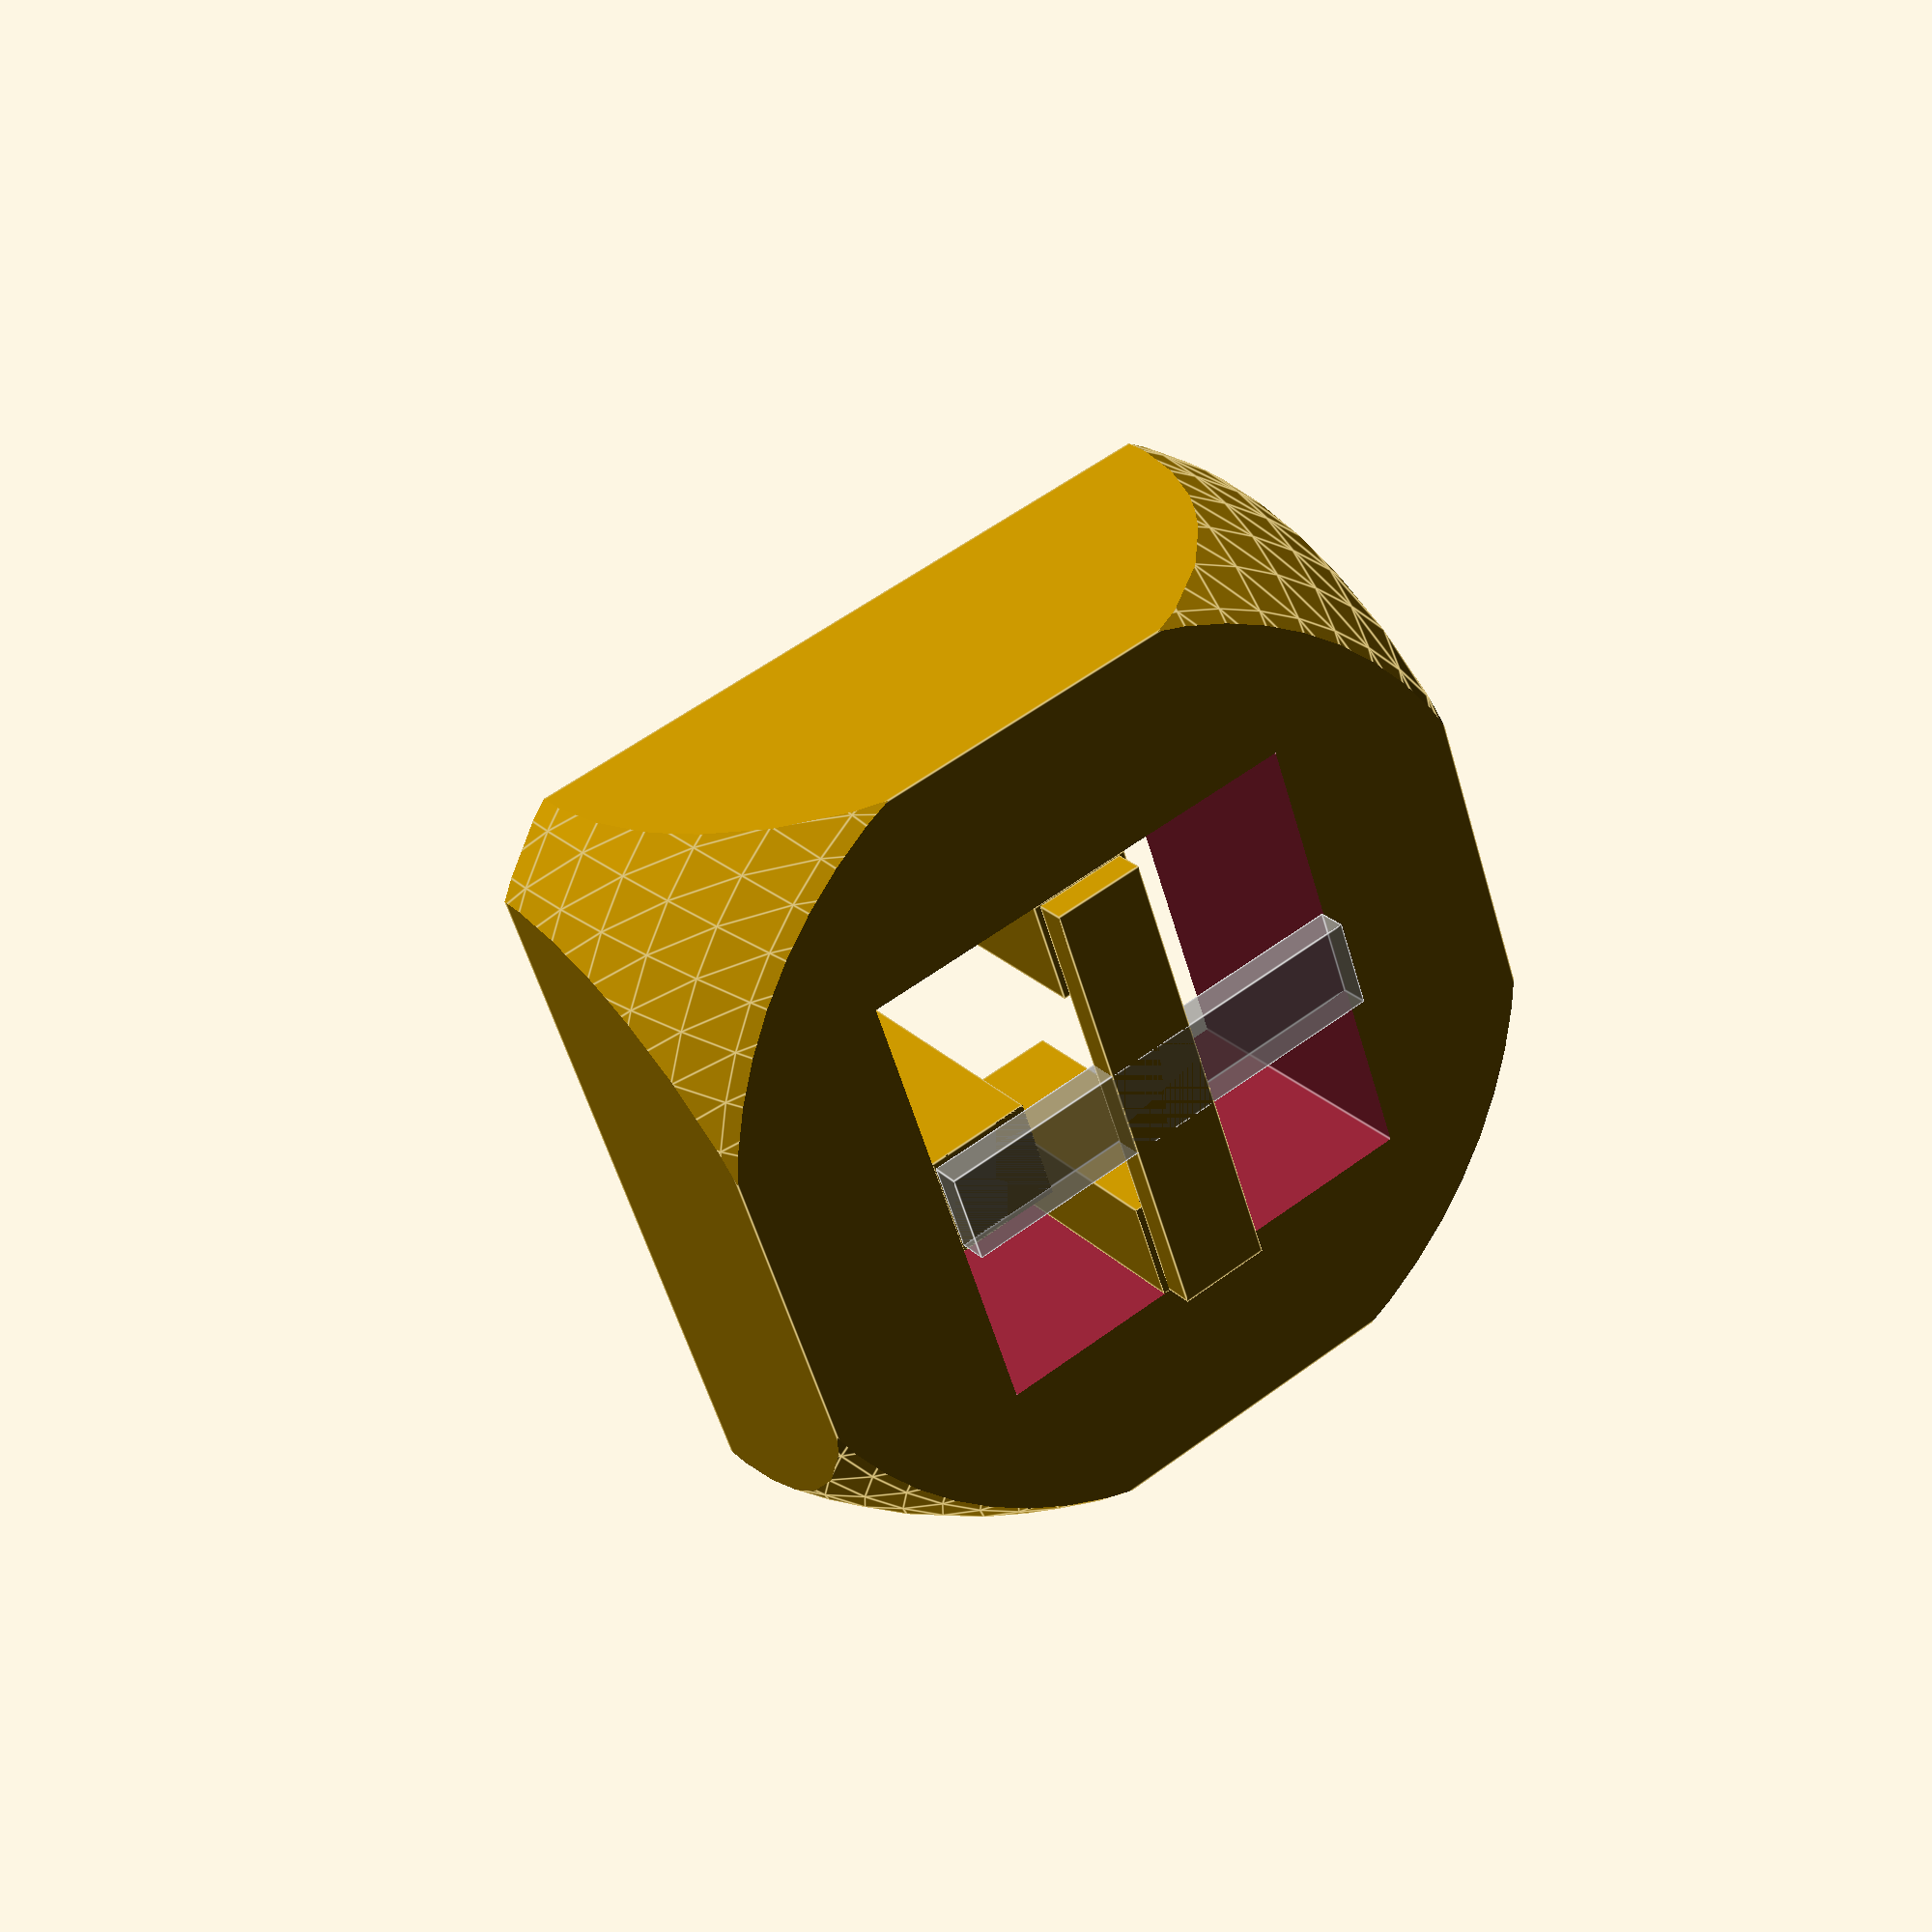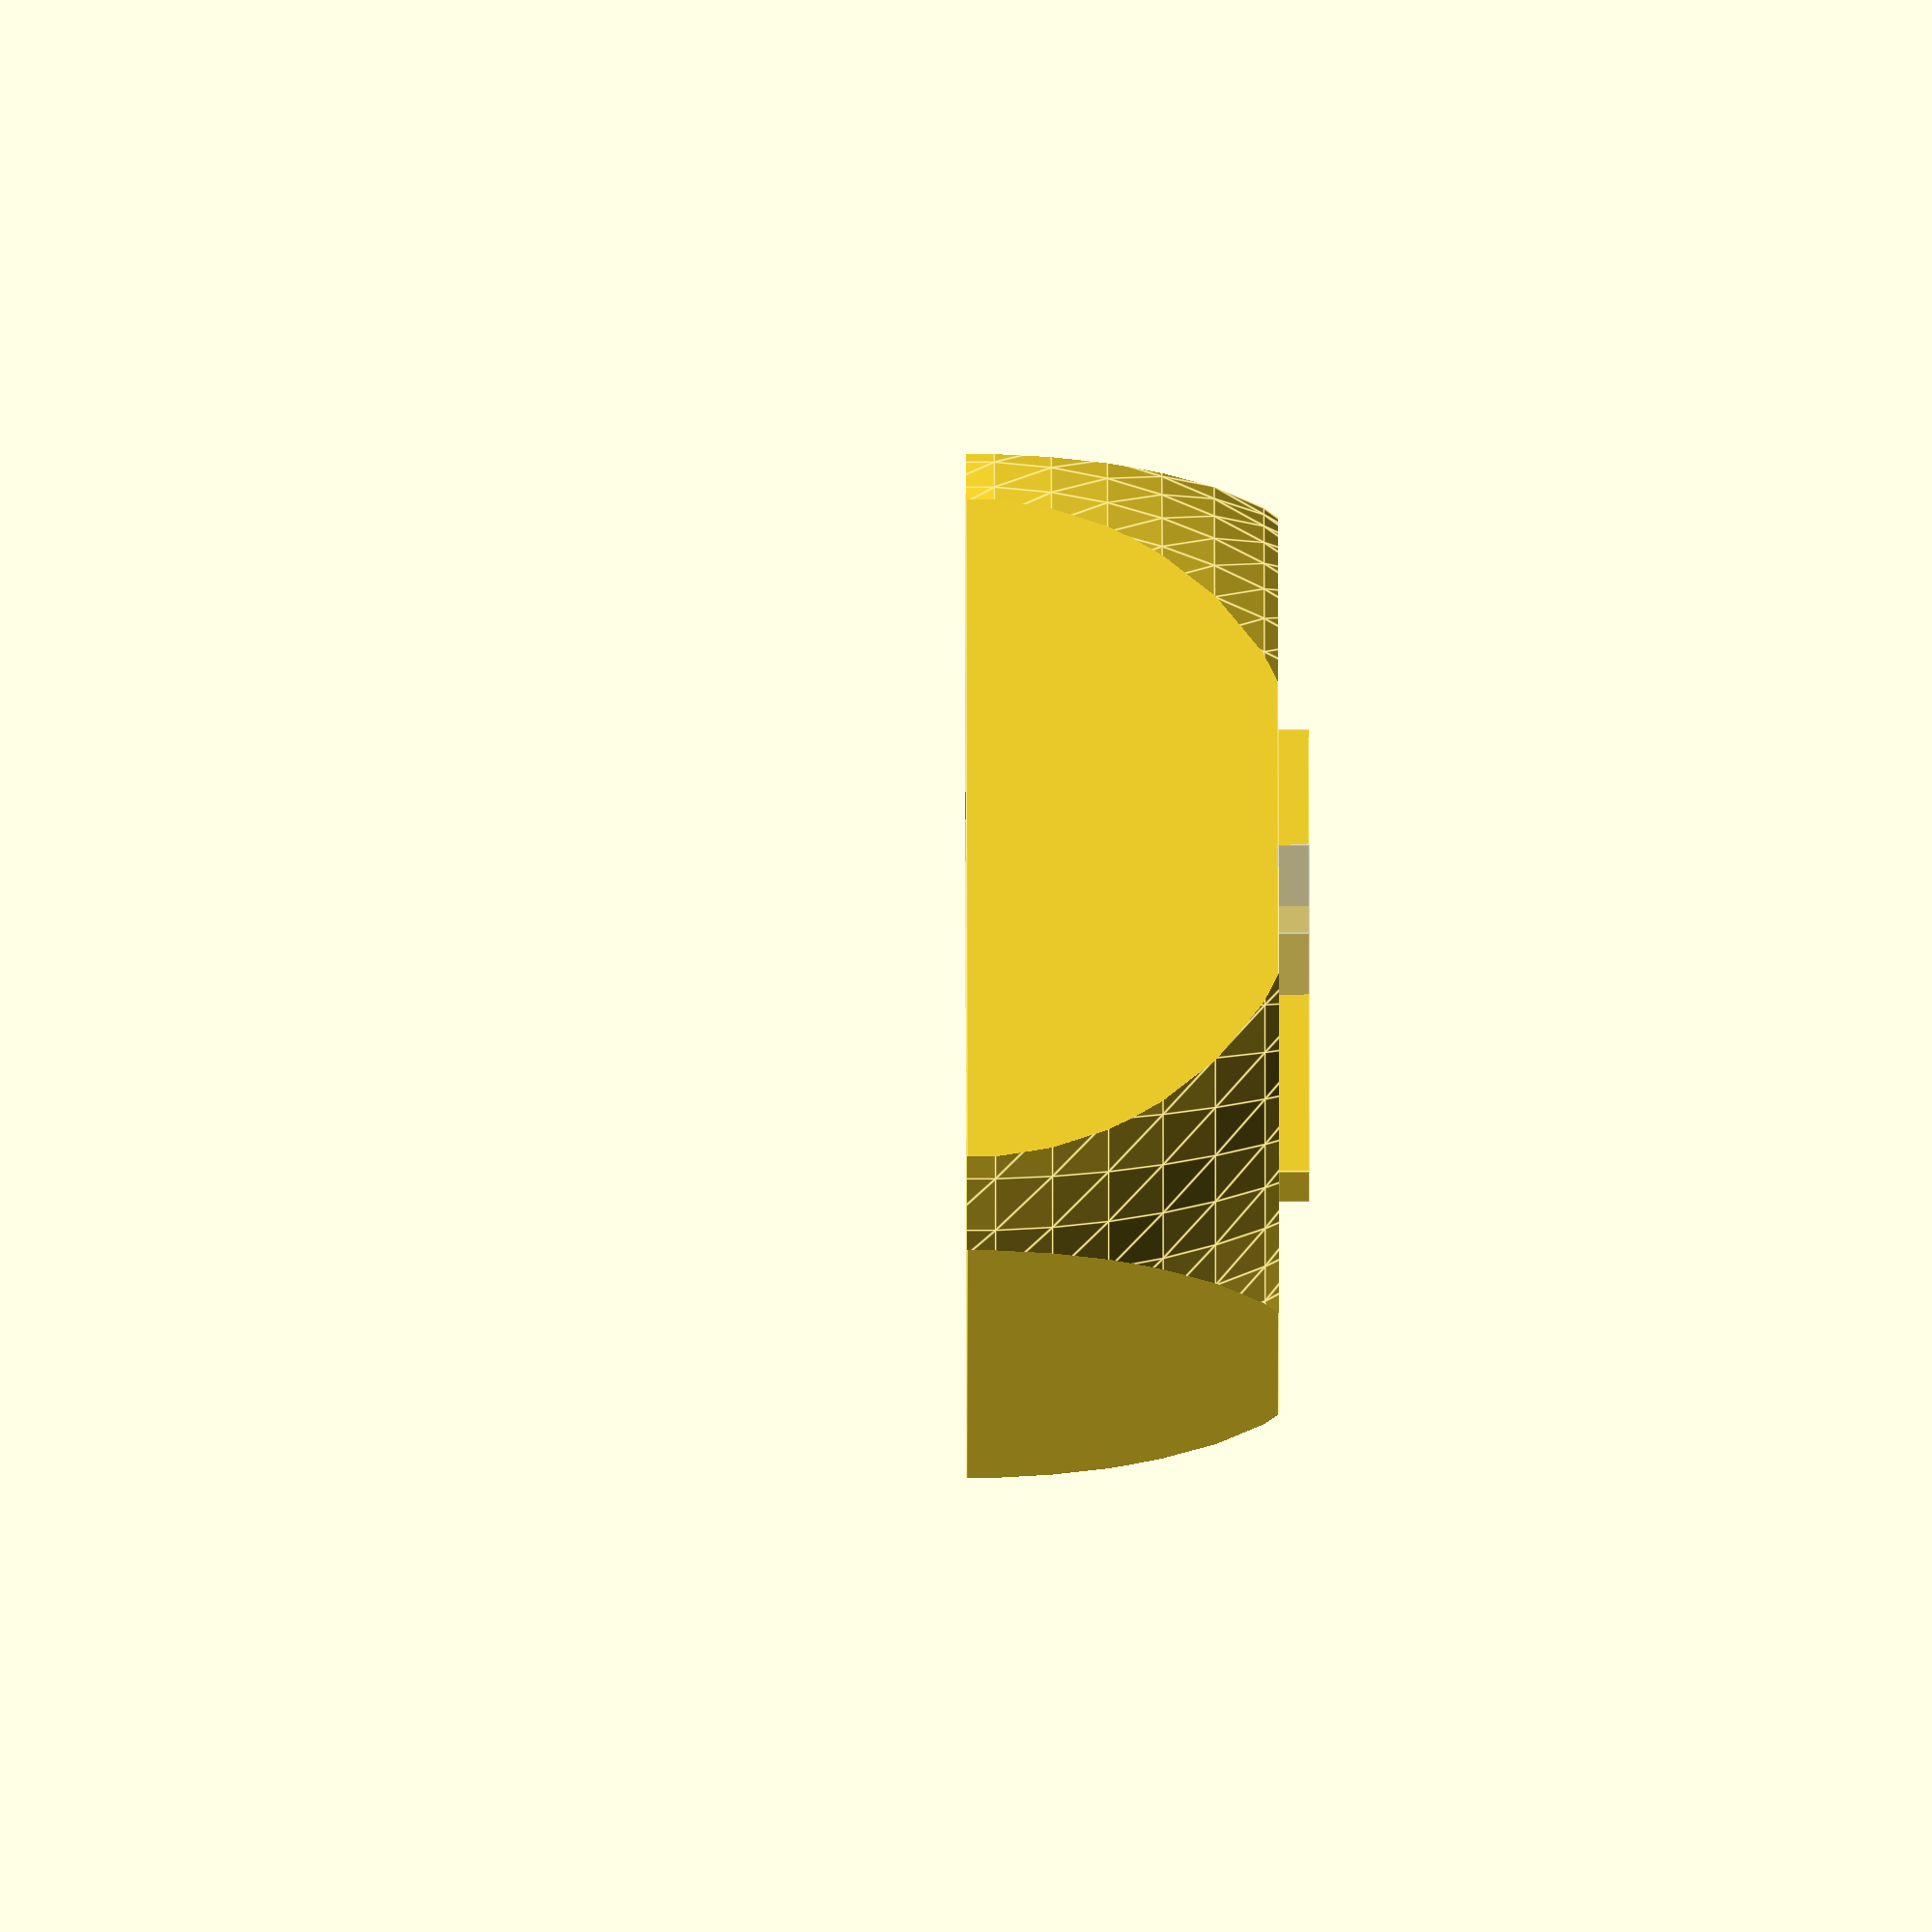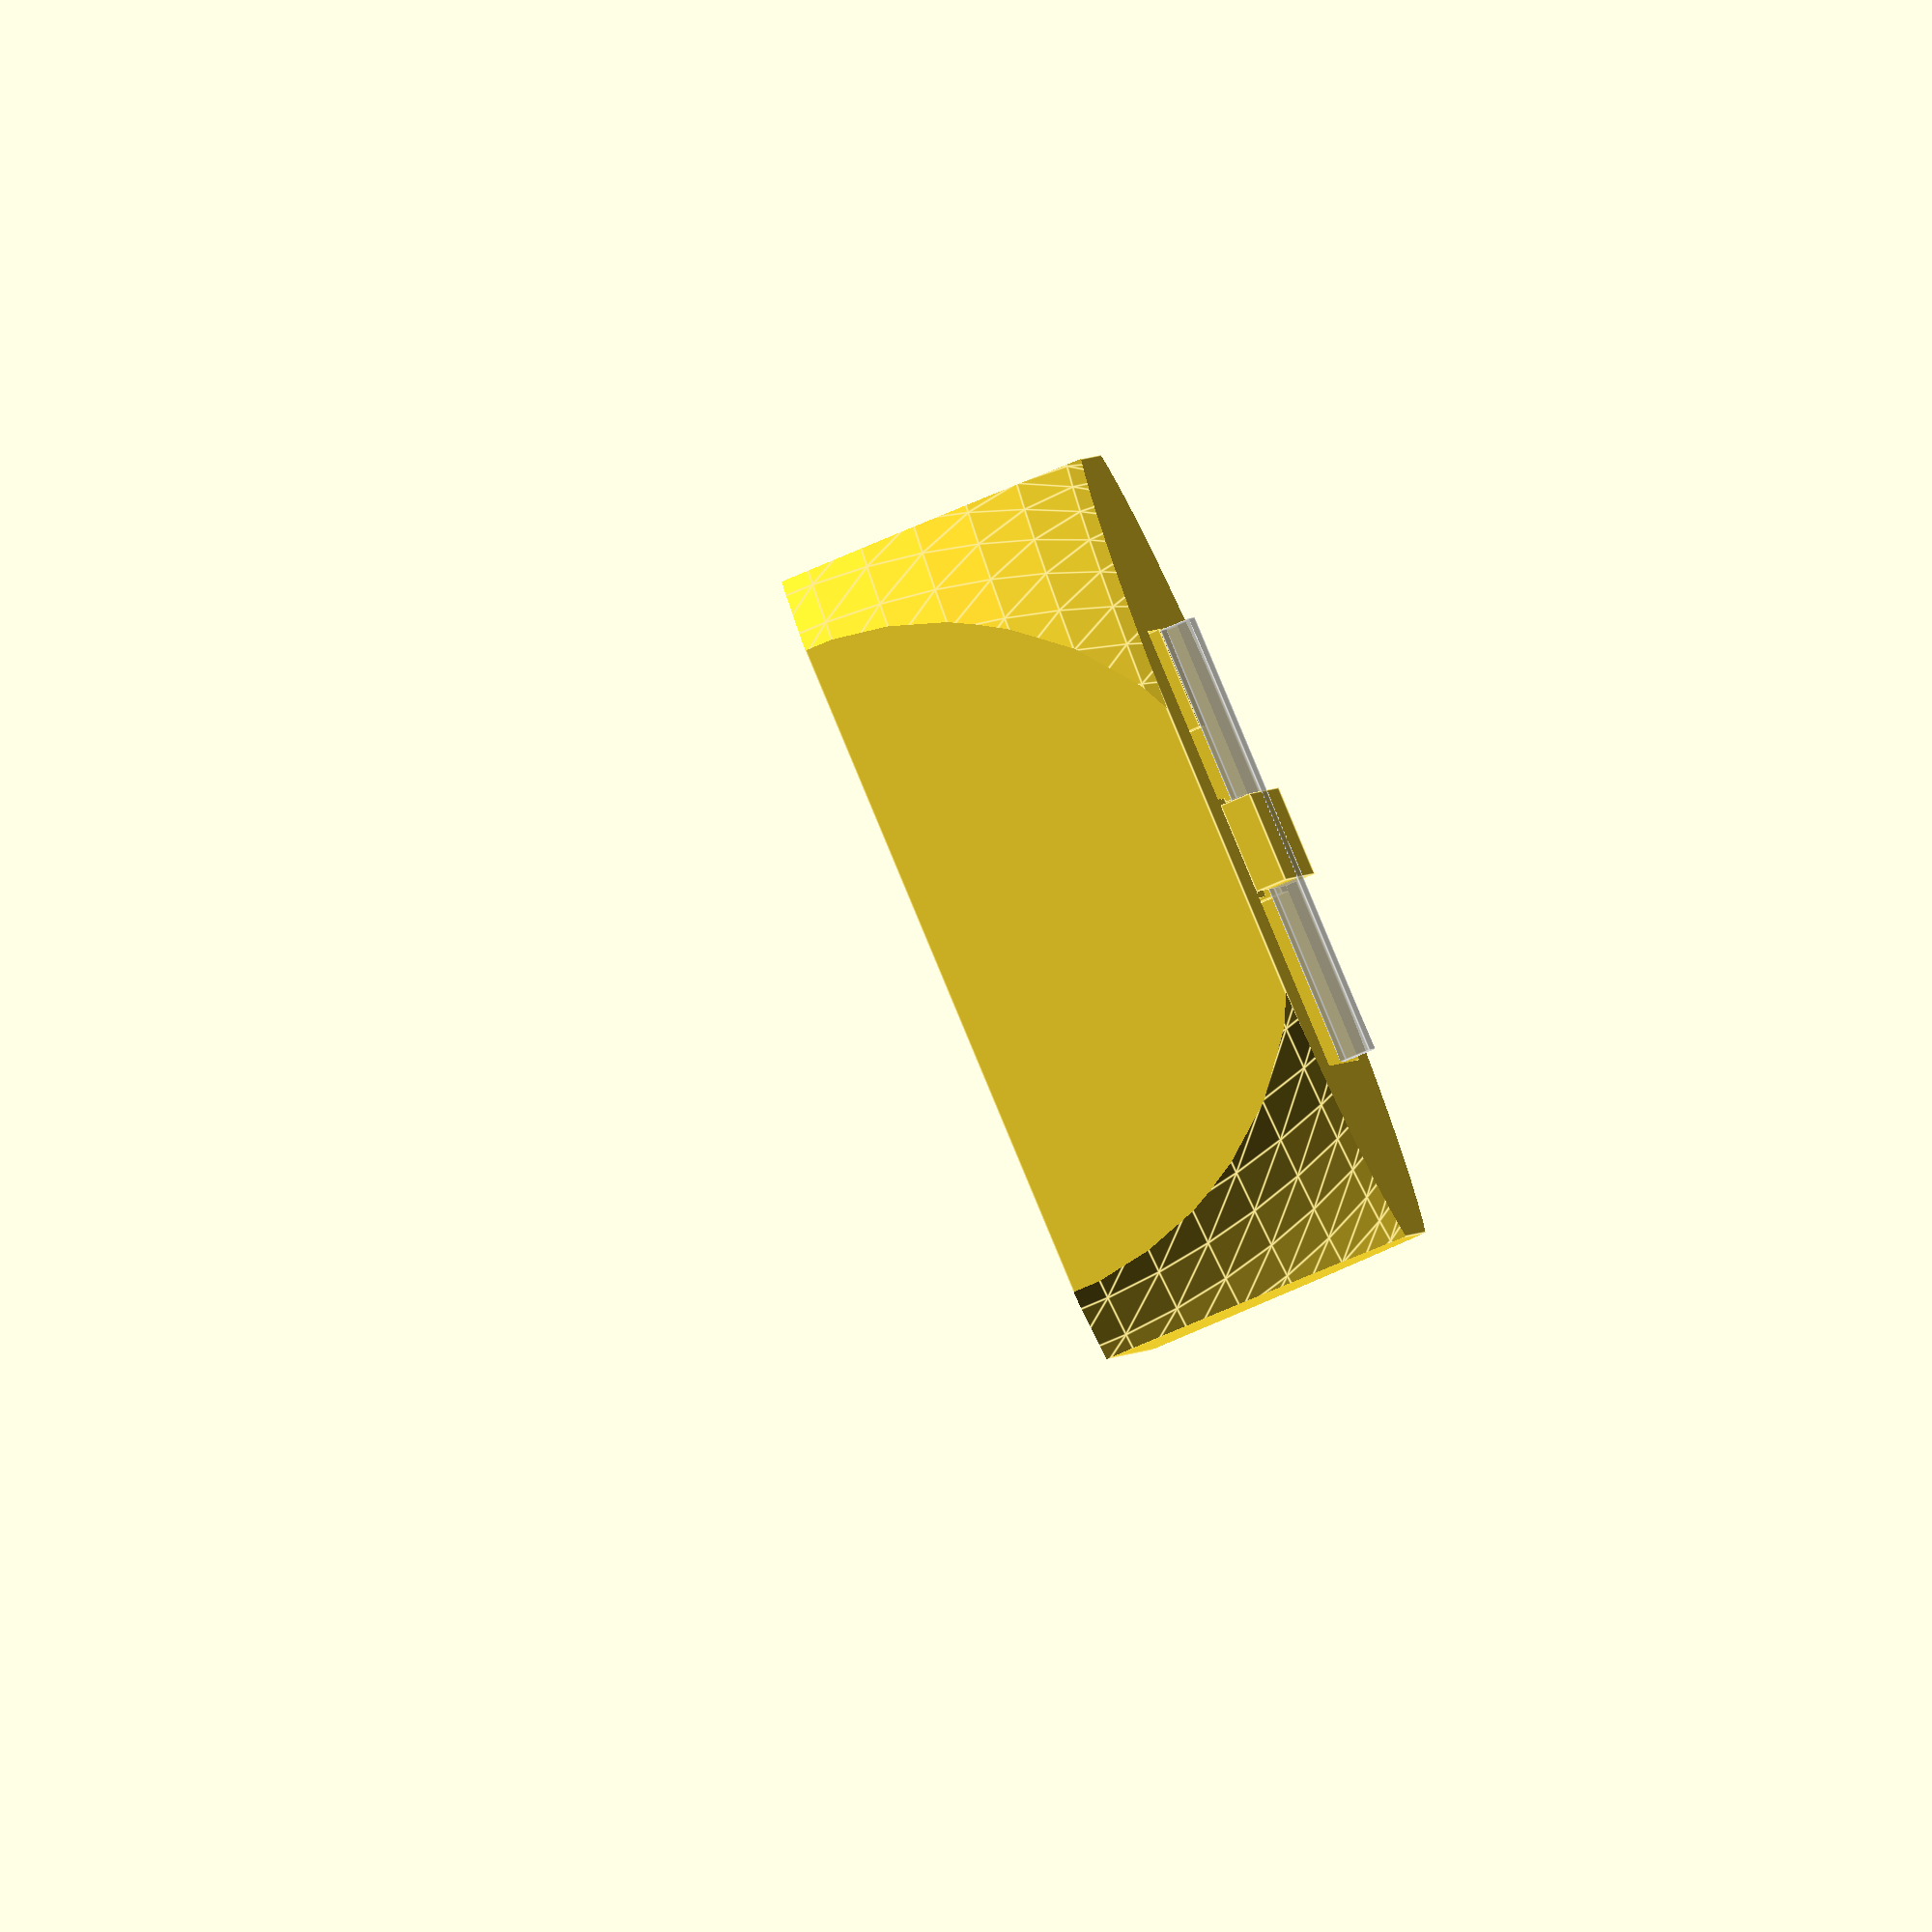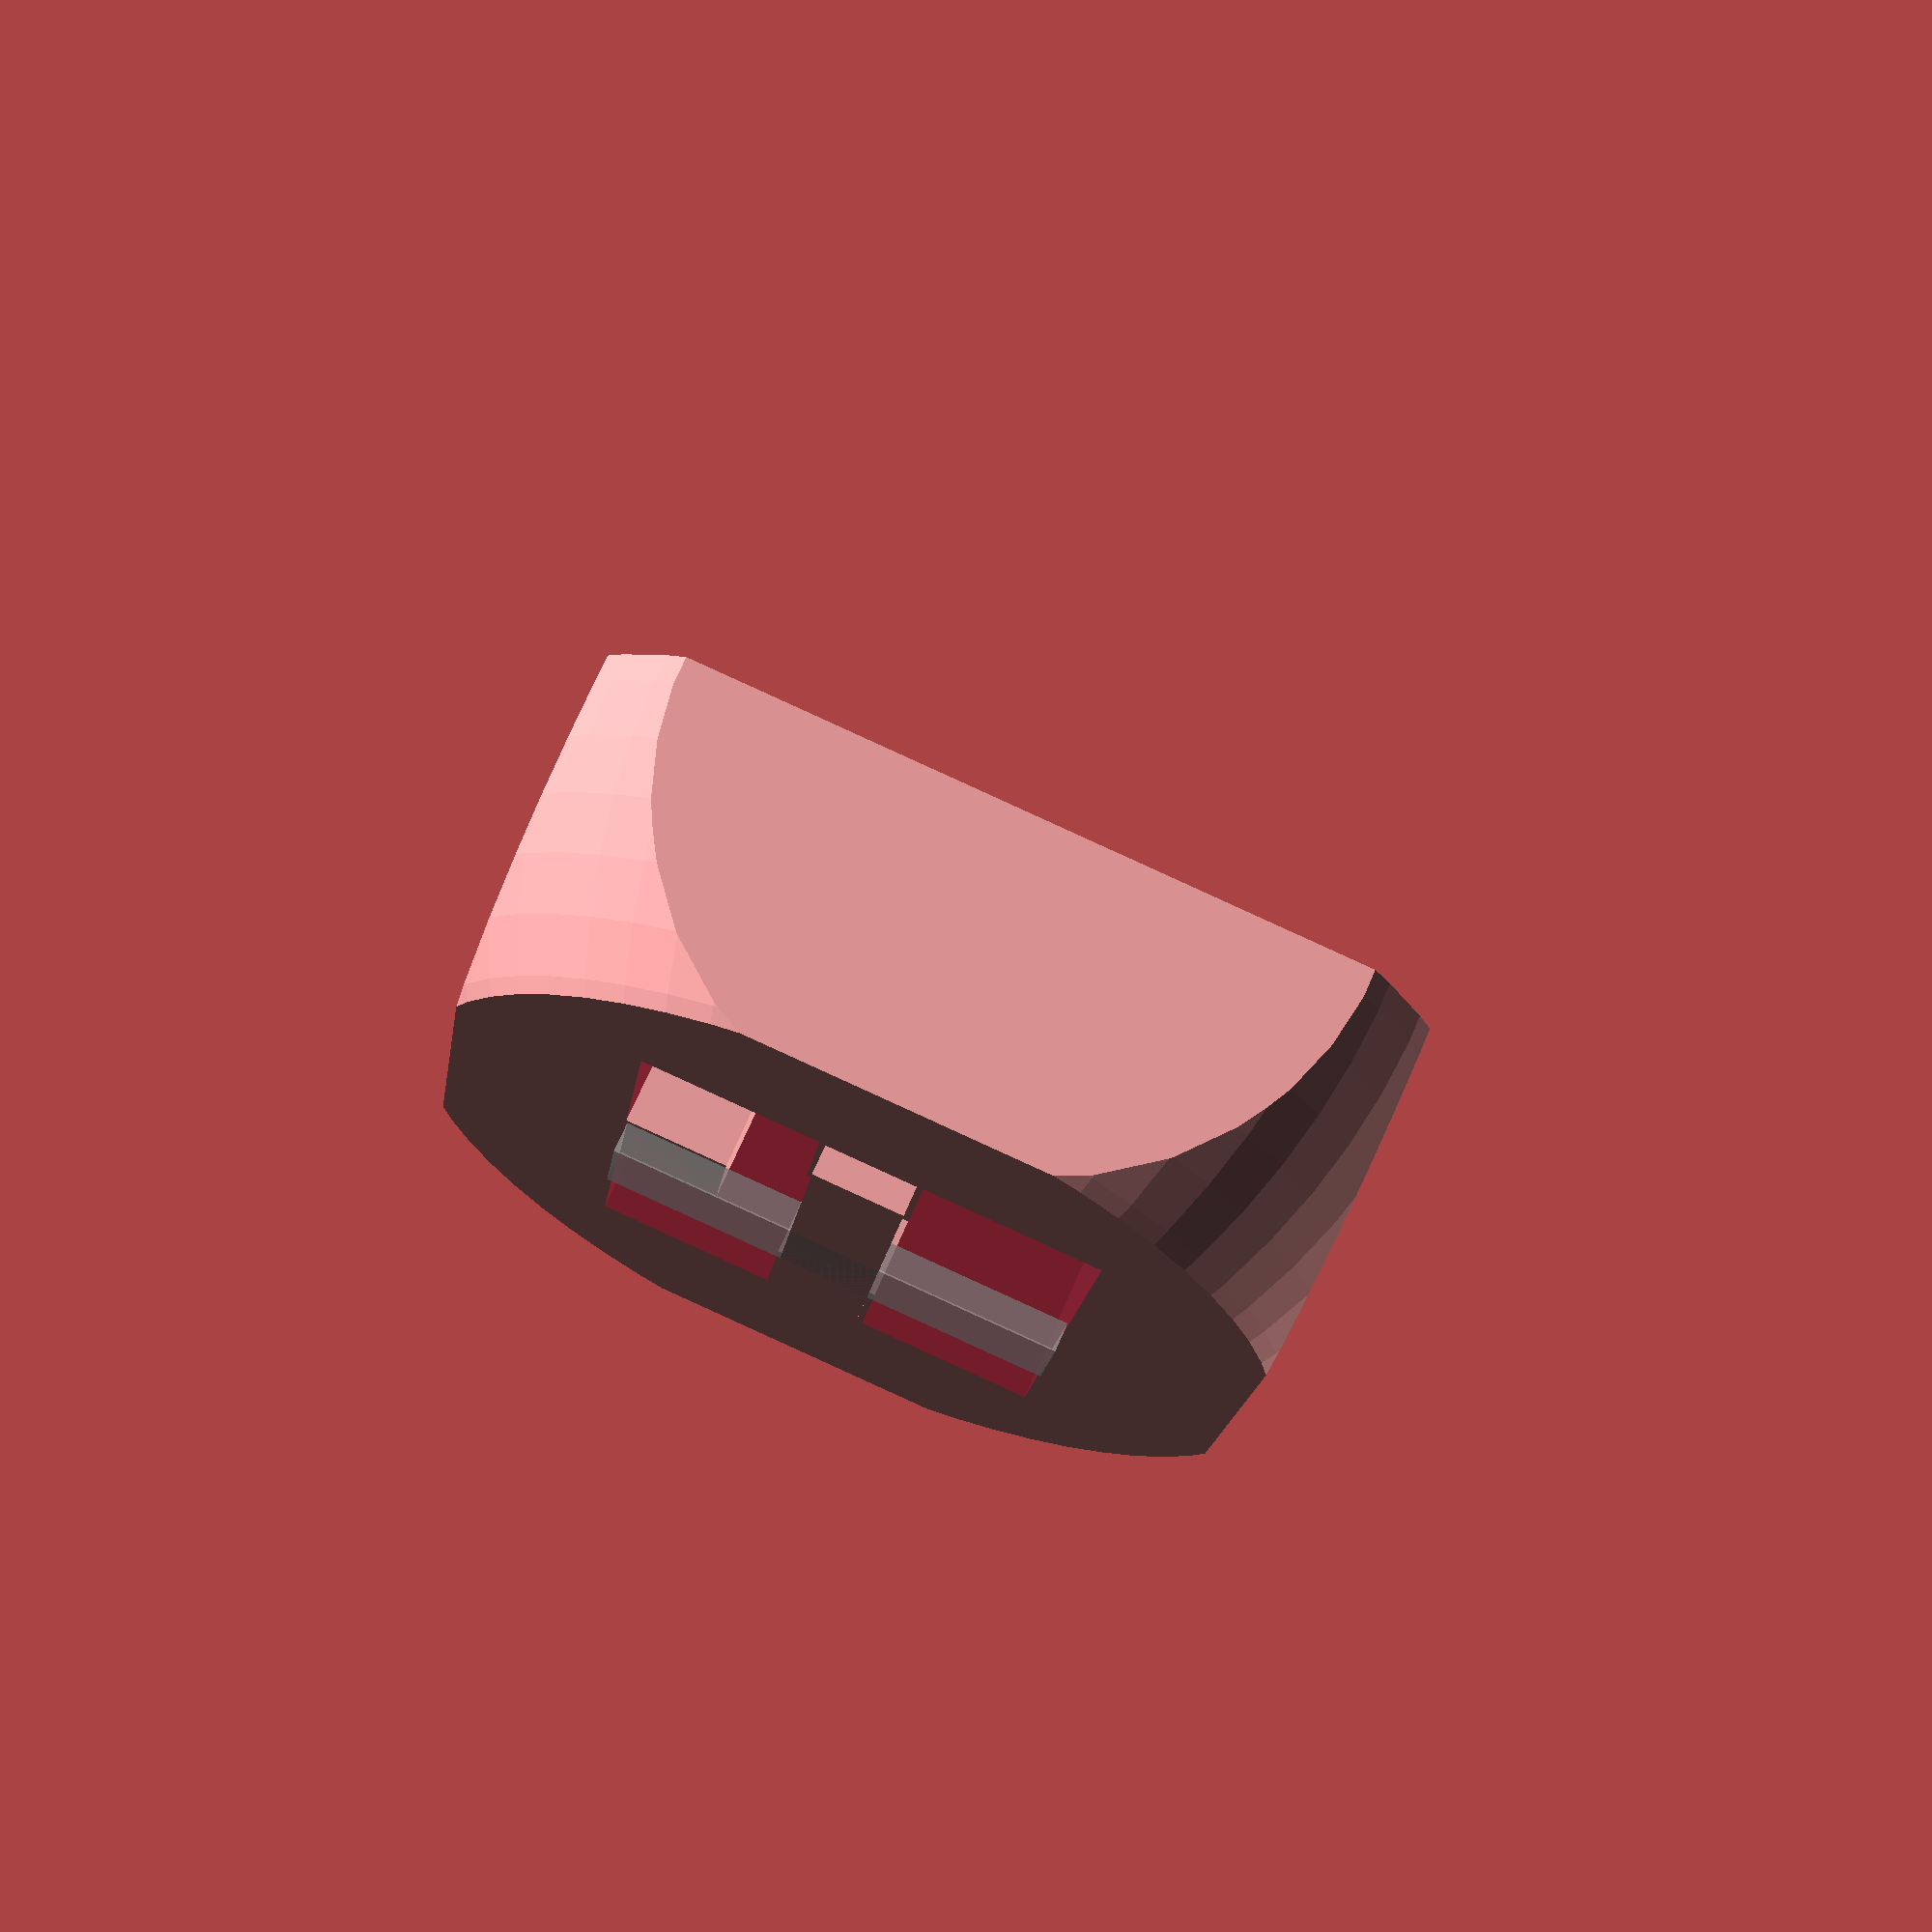
<openscad>
//This is based off of http://www.thingiverse.com/thing:289910




m3_nut_od = 6.2;
m3_nut_radius = m3_nut_od/2;
m3_major = 2.8;
m3_radius = m3_major/2 ;
m3_wide_radius = m3_major/2;

num40_drill = 2.4/2;    // for tapping

slide_h = 10;
slide_l = 27;//29; //15+13+5
slide_w = 27;

psaver_w = 9;
psaver_l = 13;
psaver_o = 1;

front_h = 13; // want to match the height of a linear rail MGN12C

extrusion_w =15.1;
extrusion_slot_w = 3.4;
extrusion_offset = 0;

screw_offset = 15;

$fn=60;



FingerWidth = 2.5;
FingerTolerance = .3;





translate([0,0,10.5]) cube([15, 3, 1], true);
%translate([0,0,10.5]) cube([3, 15, 1], true);

intersection()
{

//main block
translate([0,extrusion_offset,slide_h/2])
 difference(){

   cube([slide_w, slide_l,slide_h],center=true);
   
   translate([0,-extrusion_offset,0]) union(){
    difference(){
     cube([extrusion_w, extrusion_w,slide_h+2],center=true);
     for(an = [0: 2]) 
      rotate(an*-90)translate([(extrusion_w-extrusion_slot_w)/2,0,0])cube([extrusion_slot_w,extrusion_slot_w,slide_h],center=true);
    }
    
   }

}


sphere(r=27*.65);
}


</openscad>
<views>
elev=336.1 azim=70.7 roll=327.0 proj=p view=edges
elev=315.4 azim=153.7 roll=269.9 proj=o view=edges
elev=80.7 azim=99.3 roll=293.0 proj=o view=edges
elev=293.1 azim=98.8 roll=22.9 proj=p view=wireframe
</views>
